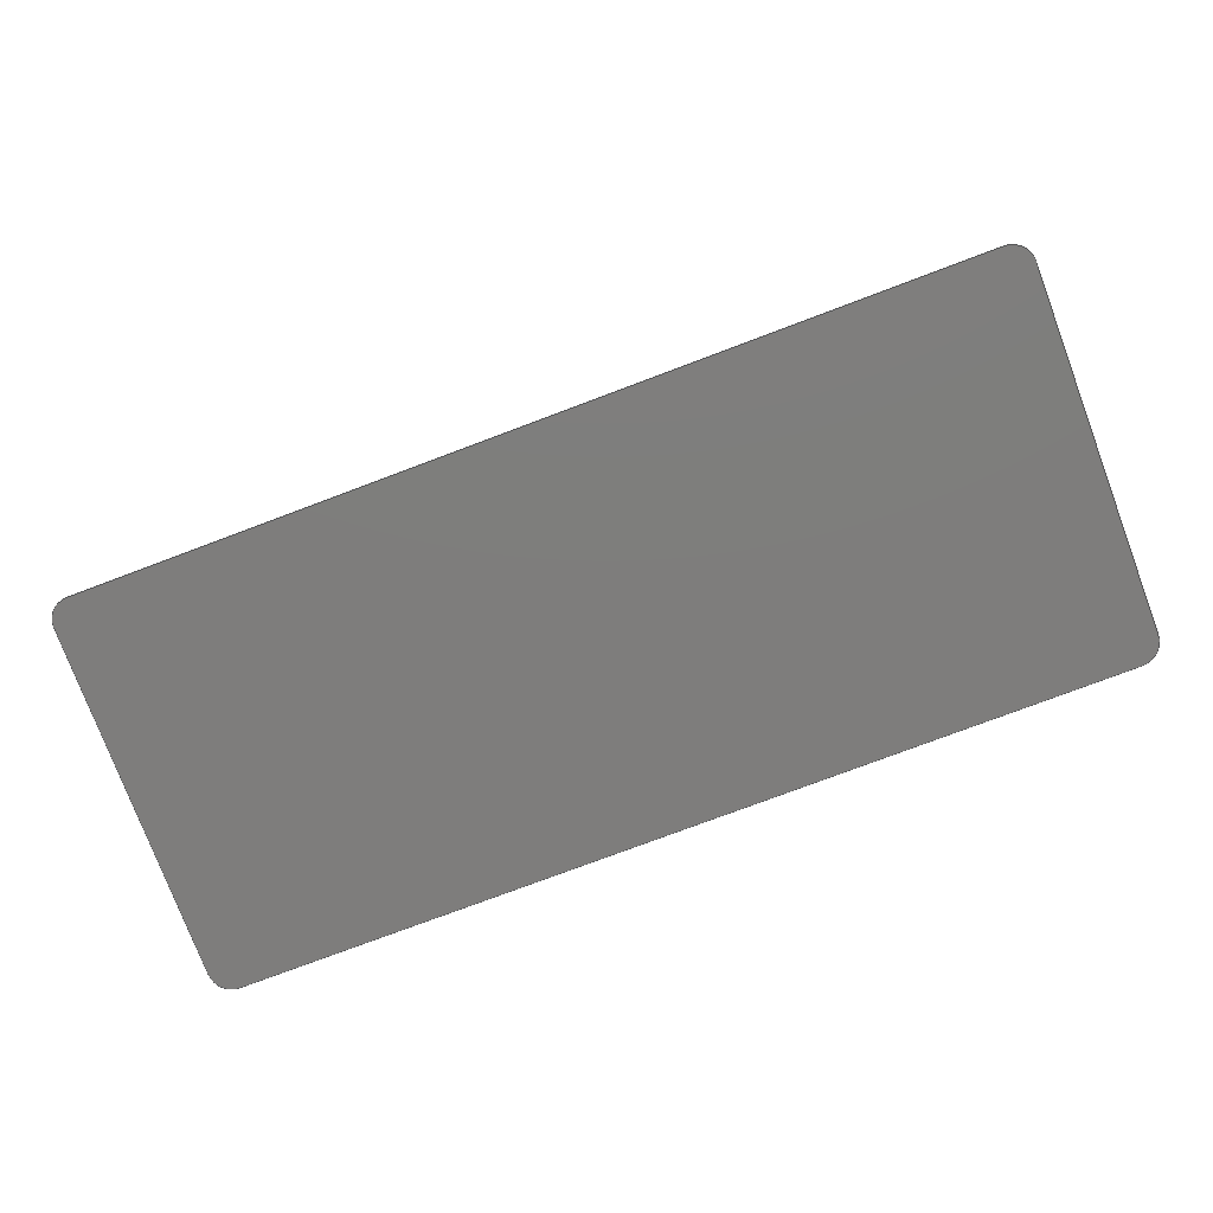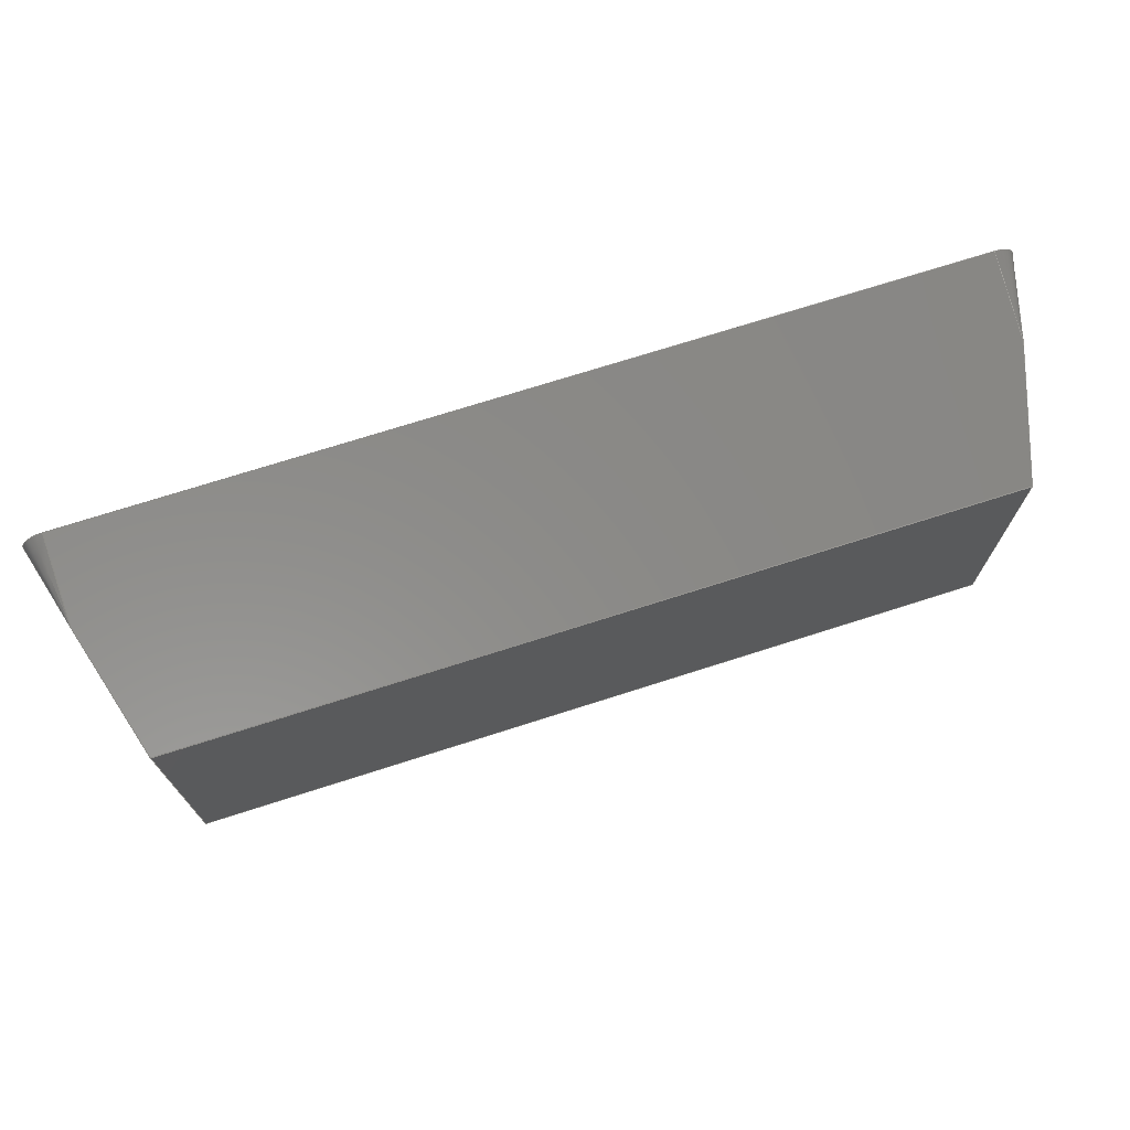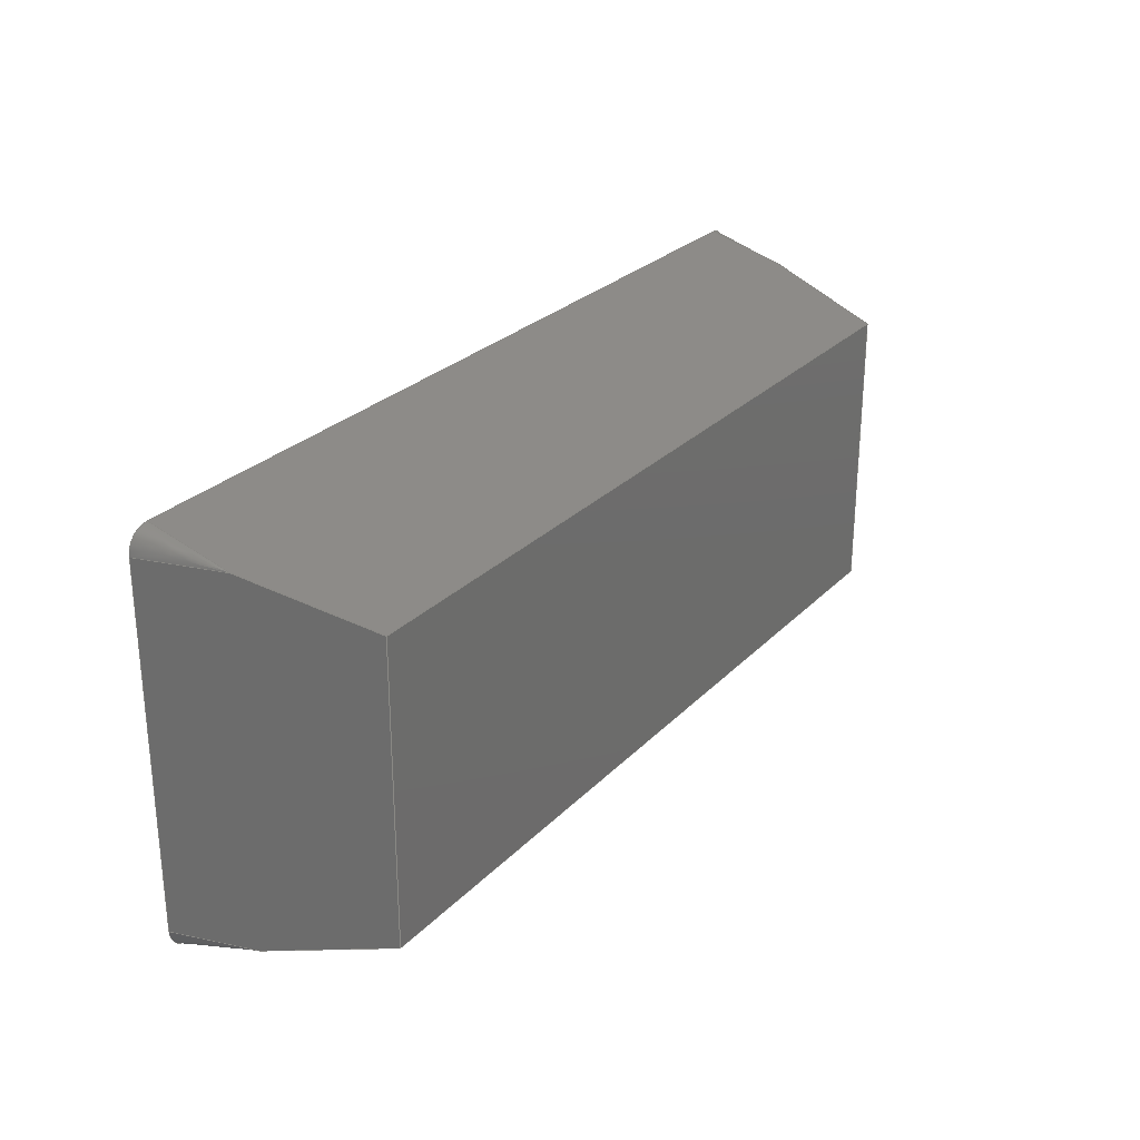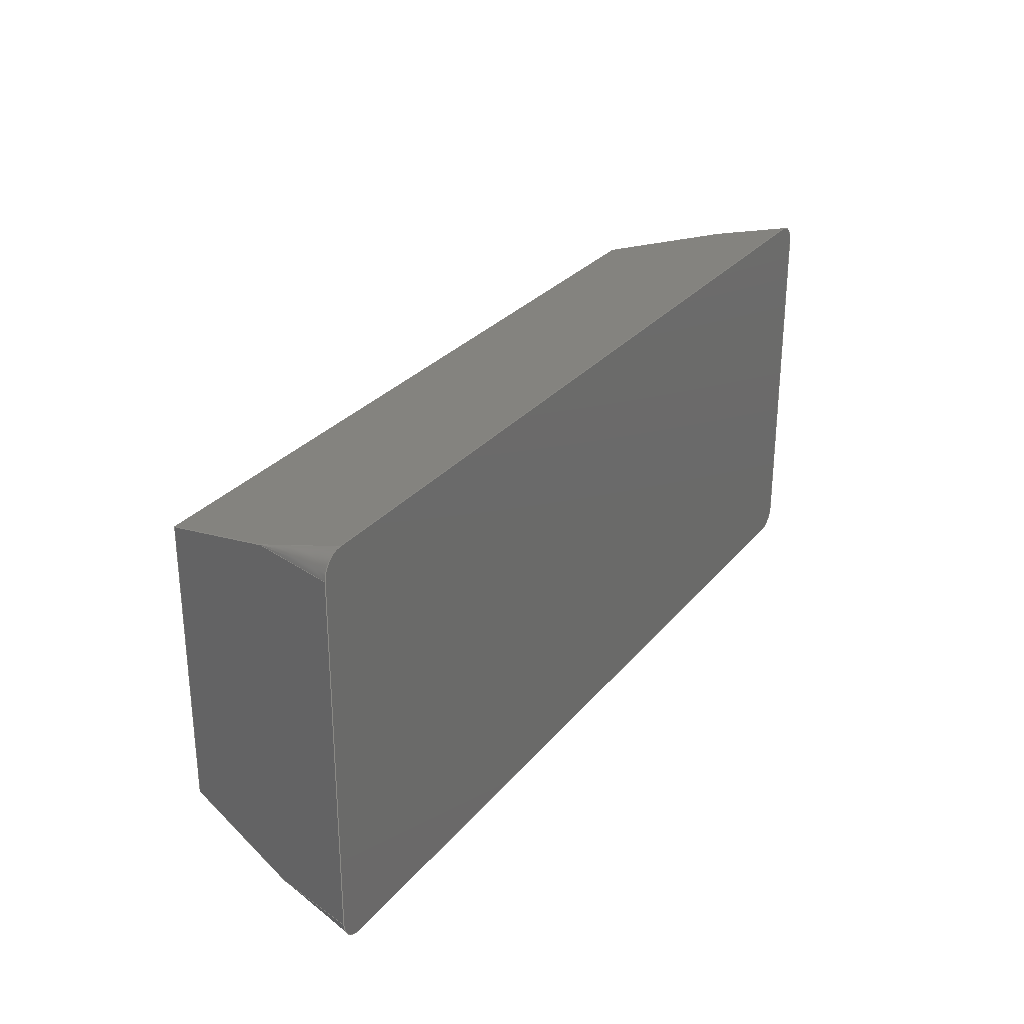
<metadata>
{"format":"step","ext":"step","renderer":"f3d","projection":"perspective","resolution":1024,"background":"white","views":[{"elev":-77.3,"azim":-159.4,"up":"+Y"},{"elev":71.7,"azim":162.2,"up":"+Z"},{"elev":26.7,"azim":123.3,"up":"+Z"},{"elev":28.2,"azim":-59.0,"up":"+Z"}]}
</metadata>
<code>
ISO-10303-21;
DATA;
#1=MECHANICAL_DESIGN_GEOMETRIC_PRESENTATION_REPRESENTATION('',(#4),#310);
#2=SHAPE_REPRESENTATION_RELATIONSHIP('SRR','None',#317,#3);
#3=ADVANCED_BREP_SHAPE_REPRESENTATION('',(#5),#309);
#4=STYLED_ITEM('',(#326),#5);
#5=MANIFOLD_SOLID_BREP('Body1',#178);
#6=CIRCLE('',#194,0.1);
#7=CIRCLE('',#197,0.1);
#8=CIRCLE('',#200,0.1);
#9=CIRCLE('',#203,0.1);
#10=CONICAL_SURFACE('',#193,0.1,0.2618);
#11=CONICAL_SURFACE('',#196,0.1,0.2618);
#12=CONICAL_SURFACE('',#199,0.1,0.2618);
#13=CONICAL_SURFACE('',#202,0.1,0.2618);
#14=FACE_OUTER_BOUND('',#24,.T.);
#15=FACE_OUTER_BOUND('',#25,.T.);
#16=FACE_OUTER_BOUND('',#26,.T.);
#17=FACE_OUTER_BOUND('',#27,.T.);
#18=FACE_OUTER_BOUND('',#28,.T.);
#19=FACE_OUTER_BOUND('',#29,.T.);
#20=FACE_OUTER_BOUND('',#30,.T.);
#21=FACE_OUTER_BOUND('',#31,.T.);
#22=FACE_OUTER_BOUND('',#32,.T.);
#23=FACE_OUTER_BOUND('',#33,.T.);
#24=EDGE_LOOP('',(#114,#115,#116,#117,#118,#119));
#25=EDGE_LOOP('',(#120,#121,#122));
#26=EDGE_LOOP('',(#123,#124,#125,#126,#127,#128));
#27=EDGE_LOOP('',(#129,#130,#131));
#28=EDGE_LOOP('',(#132,#133,#134,#135,#136,#137));
#29=EDGE_LOOP('',(#138,#139,#140));
#30=EDGE_LOOP('',(#141,#142,#143,#144,#145,#146));
#31=EDGE_LOOP('',(#147,#148,#149));
#32=EDGE_LOOP('',(#150,#151,#152,#153));
#33=EDGE_LOOP('',(#154,#155,#156,#157,#158,#159,#160,#161));
#34=LINE('',#260,#54);
#35=LINE('',#262,#55);
#36=LINE('',#264,#56);
#37=LINE('',#266,#57);
#38=LINE('',#268,#58);
#39=LINE('',#269,#59);
#40=LINE('',#272,#60);
#41=LINE('',#277,#61);
#42=LINE('',#278,#62);
#43=LINE('',#280,#63);
#44=LINE('',#281,#64);
#45=LINE('',#284,#65);
#46=LINE('',#289,#66);
#47=LINE('',#290,#67);
#48=LINE('',#292,#68);
#49=LINE('',#293,#69);
#50=LINE('',#296,#70);
#51=LINE('',#300,#71);
#52=LINE('',#301,#72);
#53=LINE('',#302,#73);
#54=VECTOR('',#210,1);
#55=VECTOR('',#211,1);
#56=VECTOR('',#212,1);
#57=VECTOR('',#213,1);
#58=VECTOR('',#214,1);
#59=VECTOR('',#215,1);
#60=VECTOR('',#218,1);
#61=VECTOR('',#223,1);
#62=VECTOR('',#224,1);
#63=VECTOR('',#225,1);
#64=VECTOR('',#226,1);
#65=VECTOR('',#229,1);
#66=VECTOR('',#234,1);
#67=VECTOR('',#235,1);
#68=VECTOR('',#236,1);
#69=VECTOR('',#237,1);
#70=VECTOR('',#240,1);
#71=VECTOR('',#245,1);
#72=VECTOR('',#246,1);
#73=VECTOR('',#247,1);
#74=VERTEX_POINT('',#258);
#75=VERTEX_POINT('',#259);
#76=VERTEX_POINT('',#261);
#77=VERTEX_POINT('',#263);
#78=VERTEX_POINT('',#265);
#79=VERTEX_POINT('',#267);
#80=VERTEX_POINT('',#271);
#81=VERTEX_POINT('',#275);
#82=VERTEX_POINT('',#276);
#83=VERTEX_POINT('',#279);
#84=VERTEX_POINT('',#283);
#85=VERTEX_POINT('',#287);
#86=VERTEX_POINT('',#288);
#87=VERTEX_POINT('',#291);
#88=VERTEX_POINT('',#295);
#89=VERTEX_POINT('',#299);
#90=EDGE_CURVE('',#74,#75,#34,.T.);
#91=EDGE_CURVE('',#74,#76,#35,.T.);
#92=EDGE_CURVE('',#76,#77,#36,.T.);
#93=EDGE_CURVE('',#77,#78,#37,.T.);
#94=EDGE_CURVE('',#78,#79,#38,.T.);
#95=EDGE_CURVE('',#75,#79,#39,.T.);
#96=EDGE_CURVE('',#80,#75,#40,.T.);
#97=EDGE_CURVE('',#80,#74,#6,.T.);
#98=EDGE_CURVE('',#81,#82,#41,.T.);
#99=EDGE_CURVE('',#81,#80,#42,.T.);
#100=EDGE_CURVE('',#79,#83,#43,.T.);
#101=EDGE_CURVE('',#82,#83,#44,.T.);
#102=EDGE_CURVE('',#84,#82,#45,.T.);
#103=EDGE_CURVE('',#84,#81,#7,.T.);
#104=EDGE_CURVE('',#85,#86,#46,.T.);
#105=EDGE_CURVE('',#85,#84,#47,.T.);
#106=EDGE_CURVE('',#83,#87,#48,.T.);
#107=EDGE_CURVE('',#86,#87,#49,.T.);
#108=EDGE_CURVE('',#88,#86,#50,.T.);
#109=EDGE_CURVE('',#88,#85,#8,.T.);
#110=EDGE_CURVE('',#89,#77,#51,.T.);
#111=EDGE_CURVE('',#89,#88,#52,.T.);
#112=EDGE_CURVE('',#87,#78,#53,.T.);
#113=EDGE_CURVE('',#76,#89,#9,.T.);
#114=ORIENTED_EDGE('',*,*,#90,.F.);
#115=ORIENTED_EDGE('',*,*,#91,.T.);
#116=ORIENTED_EDGE('',*,*,#92,.T.);
#117=ORIENTED_EDGE('',*,*,#93,.T.);
#118=ORIENTED_EDGE('',*,*,#94,.T.);
#119=ORIENTED_EDGE('',*,*,#95,.F.);
#120=ORIENTED_EDGE('',*,*,#90,.T.);
#121=ORIENTED_EDGE('',*,*,#96,.F.);
#122=ORIENTED_EDGE('',*,*,#97,.T.);
#123=ORIENTED_EDGE('',*,*,#98,.F.);
#124=ORIENTED_EDGE('',*,*,#99,.T.);
#125=ORIENTED_EDGE('',*,*,#96,.T.);
#126=ORIENTED_EDGE('',*,*,#95,.T.);
#127=ORIENTED_EDGE('',*,*,#100,.T.);
#128=ORIENTED_EDGE('',*,*,#101,.F.);
#129=ORIENTED_EDGE('',*,*,#98,.T.);
#130=ORIENTED_EDGE('',*,*,#102,.F.);
#131=ORIENTED_EDGE('',*,*,#103,.T.);
#132=ORIENTED_EDGE('',*,*,#104,.F.);
#133=ORIENTED_EDGE('',*,*,#105,.T.);
#134=ORIENTED_EDGE('',*,*,#102,.T.);
#135=ORIENTED_EDGE('',*,*,#101,.T.);
#136=ORIENTED_EDGE('',*,*,#106,.T.);
#137=ORIENTED_EDGE('',*,*,#107,.F.);
#138=ORIENTED_EDGE('',*,*,#104,.T.);
#139=ORIENTED_EDGE('',*,*,#108,.F.);
#140=ORIENTED_EDGE('',*,*,#109,.T.);
#141=ORIENTED_EDGE('',*,*,#110,.F.);
#142=ORIENTED_EDGE('',*,*,#111,.T.);
#143=ORIENTED_EDGE('',*,*,#108,.T.);
#144=ORIENTED_EDGE('',*,*,#107,.T.);
#145=ORIENTED_EDGE('',*,*,#112,.T.);
#146=ORIENTED_EDGE('',*,*,#93,.F.);
#147=ORIENTED_EDGE('',*,*,#110,.T.);
#148=ORIENTED_EDGE('',*,*,#92,.F.);
#149=ORIENTED_EDGE('',*,*,#113,.T.);
#150=ORIENTED_EDGE('',*,*,#100,.F.);
#151=ORIENTED_EDGE('',*,*,#94,.F.);
#152=ORIENTED_EDGE('',*,*,#112,.F.);
#153=ORIENTED_EDGE('',*,*,#106,.F.);
#154=ORIENTED_EDGE('',*,*,#113,.F.);
#155=ORIENTED_EDGE('',*,*,#91,.F.);
#156=ORIENTED_EDGE('',*,*,#97,.F.);
#157=ORIENTED_EDGE('',*,*,#99,.F.);
#158=ORIENTED_EDGE('',*,*,#103,.F.);
#159=ORIENTED_EDGE('',*,*,#105,.F.);
#160=ORIENTED_EDGE('',*,*,#109,.F.);
#161=ORIENTED_EDGE('',*,*,#111,.F.);
#162=PLANE('',#192);
#163=PLANE('',#195);
#164=PLANE('',#198);
#165=PLANE('',#201);
#166=PLANE('',#204);
#167=PLANE('',#205);
#168=ADVANCED_FACE('',(#14),#162,.T.);
#169=ADVANCED_FACE('',(#15),#10,.T.);
#170=ADVANCED_FACE('',(#16),#163,.T.);
#171=ADVANCED_FACE('',(#17),#11,.T.);
#172=ADVANCED_FACE('',(#18),#164,.T.);
#173=ADVANCED_FACE('',(#19),#12,.T.);
#174=ADVANCED_FACE('',(#20),#165,.T.);
#175=ADVANCED_FACE('',(#21),#13,.T.);
#176=ADVANCED_FACE('',(#22),#166,.T.);
#177=ADVANCED_FACE('',(#23),#167,.F.);
#178=CLOSED_SHELL('',(#168,#169,#170,#171,#172,#173,#174,#175,#176,#177));
#179=DERIVED_UNIT_ELEMENT(#181,1);
#180=DERIVED_UNIT_ELEMENT(#312,3);
#181=(
MASS_UNIT()
NAMED_UNIT(*)
SI_UNIT(.KILO.,.GRAM.)
);
#182=DERIVED_UNIT((#179,#180));
#183=MEASURE_REPRESENTATION_ITEM('density measure',
POSITIVE_RATIO_MEASURE(7850),#182);
#184=PROPERTY_DEFINITION_REPRESENTATION(#189,#186);
#185=PROPERTY_DEFINITION_REPRESENTATION(#190,#187);
#186=REPRESENTATION('material name',(#188),#309);
#187=REPRESENTATION('density',(#183),#309);
#188=DESCRIPTIVE_REPRESENTATION_ITEM('Steel','Steel');
#189=PROPERTY_DEFINITION('material property','material name',#319);
#190=PROPERTY_DEFINITION('material property','density of part',#319);
#191=AXIS2_PLACEMENT_3D('placement',#256,#206,#207);
#192=AXIS2_PLACEMENT_3D('',#257,#208,#209);
#193=AXIS2_PLACEMENT_3D('',#270,#216,#217);
#194=AXIS2_PLACEMENT_3D('',#273,#219,#220);
#195=AXIS2_PLACEMENT_3D('',#274,#221,#222);
#196=AXIS2_PLACEMENT_3D('',#282,#227,#228);
#197=AXIS2_PLACEMENT_3D('',#285,#230,#231);
#198=AXIS2_PLACEMENT_3D('',#286,#232,#233);
#199=AXIS2_PLACEMENT_3D('',#294,#238,#239);
#200=AXIS2_PLACEMENT_3D('',#297,#241,#242);
#201=AXIS2_PLACEMENT_3D('',#298,#243,#244);
#202=AXIS2_PLACEMENT_3D('',#303,#248,#249);
#203=AXIS2_PLACEMENT_3D('',#304,#250,#251);
#204=AXIS2_PLACEMENT_3D('',#305,#252,#253);
#205=AXIS2_PLACEMENT_3D('',#306,#254,#255);
#206=DIRECTION('axis',(0,0,1));
#207=DIRECTION('refdir',(1,0,0));
#208=DIRECTION('center_axis',(0,0.2588,0.9659));
#209=DIRECTION('ref_axis',(1,0,0));
#210=DIRECTION('',(1.149e-15,0.9659,-0.2588));
#211=DIRECTION('',(1,0,0));
#212=DIRECTION('',(-5.747e-16,0.9659,-0.2588));
#213=DIRECTION('',(-0.2506,0.9351,-0.2506));
#214=DIRECTION('',(-1,0,0));
#215=DIRECTION('',(0.2506,0.9351,-0.2506));
#216=DIRECTION('center_axis',(0,-1,0));
#217=DIRECTION('ref_axis',(-1,0,6.661e-15));
#218=DIRECTION('',(0.2588,0.9659,-1.724e-15));
#219=DIRECTION('center_axis',(0,1,0));
#220=DIRECTION('ref_axis',(-1,0,6.661e-15));
#221=DIRECTION('center_axis',(-0.9659,0.2588,0));
#222=DIRECTION('ref_axis',(0,0,1));
#223=DIRECTION('',(0.2588,0.9659,1.149e-15));
#224=DIRECTION('',(0,0,1));
#225=DIRECTION('',(0,0,-1));
#226=DIRECTION('',(0.2506,0.9351,0.2506));
#227=DIRECTION('center_axis',(0,-1,0));
#228=DIRECTION('ref_axis',(-6.661e-15,0,-1));
#229=DIRECTION('',(1.724e-15,0.9659,0.2588));
#230=DIRECTION('center_axis',(0,1,0));
#231=DIRECTION('ref_axis',(-6.661e-15,0,-1));
#232=DIRECTION('center_axis',(-2.694e-17,0.2588,-0.9659));
#233=DIRECTION('ref_axis',(-1,0,2.79e-17));
#234=DIRECTION('',(-1.149e-15,0.9659,0.2588));
#235=DIRECTION('',(-1,0,2.79e-17));
#236=DIRECTION('',(1,0,-2.79e-17));
#237=DIRECTION('',(-0.2506,0.9351,0.2506));
#238=DIRECTION('center_axis',(0,-1,0));
#239=DIRECTION('ref_axis',(1,0,-6.661e-15));
#240=DIRECTION('',(-0.2588,0.9659,1.724e-15));
#241=DIRECTION('center_axis',(0,1,0));
#242=DIRECTION('ref_axis',(1,0,-6.661e-15));
#243=DIRECTION('center_axis',(0.9659,0.2588,0));
#244=DIRECTION('ref_axis',(0,0,-1));
#245=DIRECTION('',(-0.2588,0.9659,2.873e-16));
#246=DIRECTION('',(0,0,-1));
#247=DIRECTION('',(0,0,1));
#248=DIRECTION('center_axis',(0,-1,0));
#249=DIRECTION('ref_axis',(2.22e-15,0,1));
#250=DIRECTION('center_axis',(0,1,0));
#251=DIRECTION('ref_axis',(2.22e-15,0,1));
#252=DIRECTION('center_axis',(0,1,0));
#253=DIRECTION('ref_axis',(0,0,1));
#254=DIRECTION('center_axis',(0,1,0));
#255=DIRECTION('ref_axis',(1,0,0));
#256=CARTESIAN_POINT('',(0,0,0));
#257=CARTESIAN_POINT('Origin',(1.99,0,0.9));
#258=CARTESIAN_POINT('',(-1.99,0,0.9));
#259=CARTESIAN_POINT('',(-1.99,0.3732,0.8));
#260=CARTESIAN_POINT('',(-1.99,0,0.9));
#261=CARTESIAN_POINT('',(1.99,0,0.9));
#262=CARTESIAN_POINT('',(-1.99,0,0.9));
#263=CARTESIAN_POINT('',(1.99,0.3732,0.8));
#264=CARTESIAN_POINT('',(1.99,0,0.9));
#265=CARTESIAN_POINT('',(1.841,0.93,0.6508));
#266=CARTESIAN_POINT('',(1.94,0.5606,0.7498));
#267=CARTESIAN_POINT('',(-1.841,0.93,0.6508));
#268=CARTESIAN_POINT('',(-1.99,0.93,0.6508));
#269=CARTESIAN_POINT('',(-1.865,0.8395,0.6751));
#270=CARTESIAN_POINT('Origin',(-1.99,0,0.8));
#271=CARTESIAN_POINT('',(-2.09,0,0.8));
#272=CARTESIAN_POINT('',(-2.09,0,0.8));
#273=CARTESIAN_POINT('Origin',(-1.99,0,0.8));
#274=CARTESIAN_POINT('Origin',(-2.09,0,0.8));
#275=CARTESIAN_POINT('',(-2.09,0,-0.8));
#276=CARTESIAN_POINT('',(-1.99,0.3732,-0.8));
#277=CARTESIAN_POINT('',(-2.09,0,-0.8));
#278=CARTESIAN_POINT('',(-2.09,0,-0.8));
#279=CARTESIAN_POINT('',(-1.841,0.93,-0.6508));
#280=CARTESIAN_POINT('',(-1.841,0.93,-0.8));
#281=CARTESIAN_POINT('',(-1.94,0.5606,-0.7498));
#282=CARTESIAN_POINT('Origin',(-1.99,0,-0.8));
#283=CARTESIAN_POINT('',(-1.99,0,-0.9));
#284=CARTESIAN_POINT('',(-1.99,0,-0.9));
#285=CARTESIAN_POINT('Origin',(-1.99,0,-0.8));
#286=CARTESIAN_POINT('Origin',(-1.99,0,-0.9));
#287=CARTESIAN_POINT('',(1.99,0,-0.9));
#288=CARTESIAN_POINT('',(1.99,0.3732,-0.8));
#289=CARTESIAN_POINT('',(1.99,0,-0.9));
#290=CARTESIAN_POINT('',(1.99,0,-0.9));
#291=CARTESIAN_POINT('',(1.841,0.93,-0.6508));
#292=CARTESIAN_POINT('',(1.99,0.93,-0.6508));
#293=CARTESIAN_POINT('',(1.865,0.8395,-0.6751));
#294=CARTESIAN_POINT('Origin',(1.99,0,-0.8));
#295=CARTESIAN_POINT('',(2.09,0,-0.8));
#296=CARTESIAN_POINT('',(2.09,0,-0.8));
#297=CARTESIAN_POINT('Origin',(1.99,0,-0.8));
#298=CARTESIAN_POINT('Origin',(2.09,0,-0.8));
#299=CARTESIAN_POINT('',(2.09,0,0.8));
#300=CARTESIAN_POINT('',(2.09,0,0.8));
#301=CARTESIAN_POINT('',(2.09,0,0.8));
#302=CARTESIAN_POINT('',(1.841,0.93,0.8));
#303=CARTESIAN_POINT('Origin',(1.99,0,0.8));
#304=CARTESIAN_POINT('Origin',(1.99,0,0.8));
#305=CARTESIAN_POINT('Origin',(1.99,0.93,0.9));
#306=CARTESIAN_POINT('Origin',(0,0,0));
#307=UNCERTAINTY_MEASURE_WITH_UNIT(LENGTH_MEASURE(0.001),#311,
'DISTANCE_ACCURACY_VALUE',
'Maximum model space distance between geometric entities at asserted c
onnectivities');
#308=UNCERTAINTY_MEASURE_WITH_UNIT(LENGTH_MEASURE(0.001),#311,
'DISTANCE_ACCURACY_VALUE',
'Maximum model space distance between geometric entities at asserted c
onnectivities');
#309=(
GEOMETRIC_REPRESENTATION_CONTEXT(3)
GLOBAL_UNCERTAINTY_ASSIGNED_CONTEXT((#307))
GLOBAL_UNIT_ASSIGNED_CONTEXT((#311,#313,#314))
REPRESENTATION_CONTEXT('','3D')
);
#310=(
GEOMETRIC_REPRESENTATION_CONTEXT(3)
GLOBAL_UNCERTAINTY_ASSIGNED_CONTEXT((#308))
GLOBAL_UNIT_ASSIGNED_CONTEXT((#311,#313,#314))
REPRESENTATION_CONTEXT('','3D')
);
#311=(
LENGTH_UNIT()
NAMED_UNIT(*)
SI_UNIT(.CENTI.,.METRE.)
);
#312=(
LENGTH_UNIT()
NAMED_UNIT(*)
SI_UNIT($,.METRE.)
);
#313=(
NAMED_UNIT(*)
PLANE_ANGLE_UNIT()
SI_UNIT($,.RADIAN.)
);
#314=(
NAMED_UNIT(*)
SI_UNIT($,.STERADIAN.)
SOLID_ANGLE_UNIT()
);
#315=SHAPE_DEFINITION_REPRESENTATION(#316,#317);
#316=PRODUCT_DEFINITION_SHAPE('',$,#319);
#317=SHAPE_REPRESENTATION('',(#191),#309);
#318=PRODUCT_DEFINITION_CONTEXT('part definition',#323,'design');
#319=PRODUCT_DEFINITION('Untitled','Untitled',#320,#318);
#320=PRODUCT_DEFINITION_FORMATION('',$,#325);
#321=PRODUCT_RELATED_PRODUCT_CATEGORY('Untitled','Untitled',(#325));
#322=APPLICATION_PROTOCOL_DEFINITION('international standard',
'automotive_design',2009,#323);
#323=APPLICATION_CONTEXT(
'Core Data for Automotive Mechanical Design Process');
#324=PRODUCT_CONTEXT('part definition',#323,'mechanical');
#325=PRODUCT('Untitled','Untitled',$,(#324));
#326=PRESENTATION_STYLE_ASSIGNMENT((#327));
#327=SURFACE_STYLE_USAGE(.BOTH.,#328);
#328=SURFACE_SIDE_STYLE('',(#329));
#329=SURFACE_STYLE_FILL_AREA(#330);
#330=FILL_AREA_STYLE('Steel - Satin',(#331));
#331=FILL_AREA_STYLE_COLOUR('Steel - Satin',#332);
#332=COLOUR_RGB('Steel - Satin',0.6275,0.6275,0.6275);
ENDSEC;
END-ISO-10303-21;

</code>
